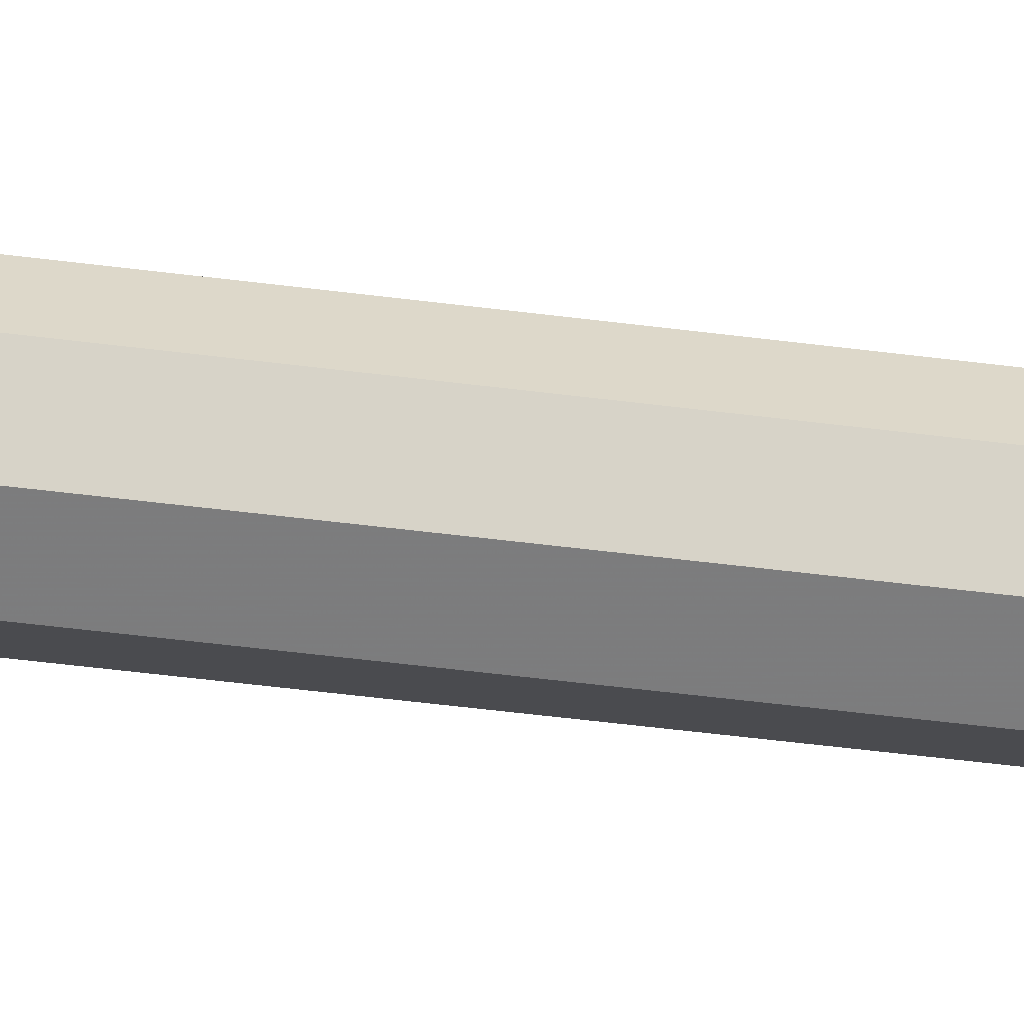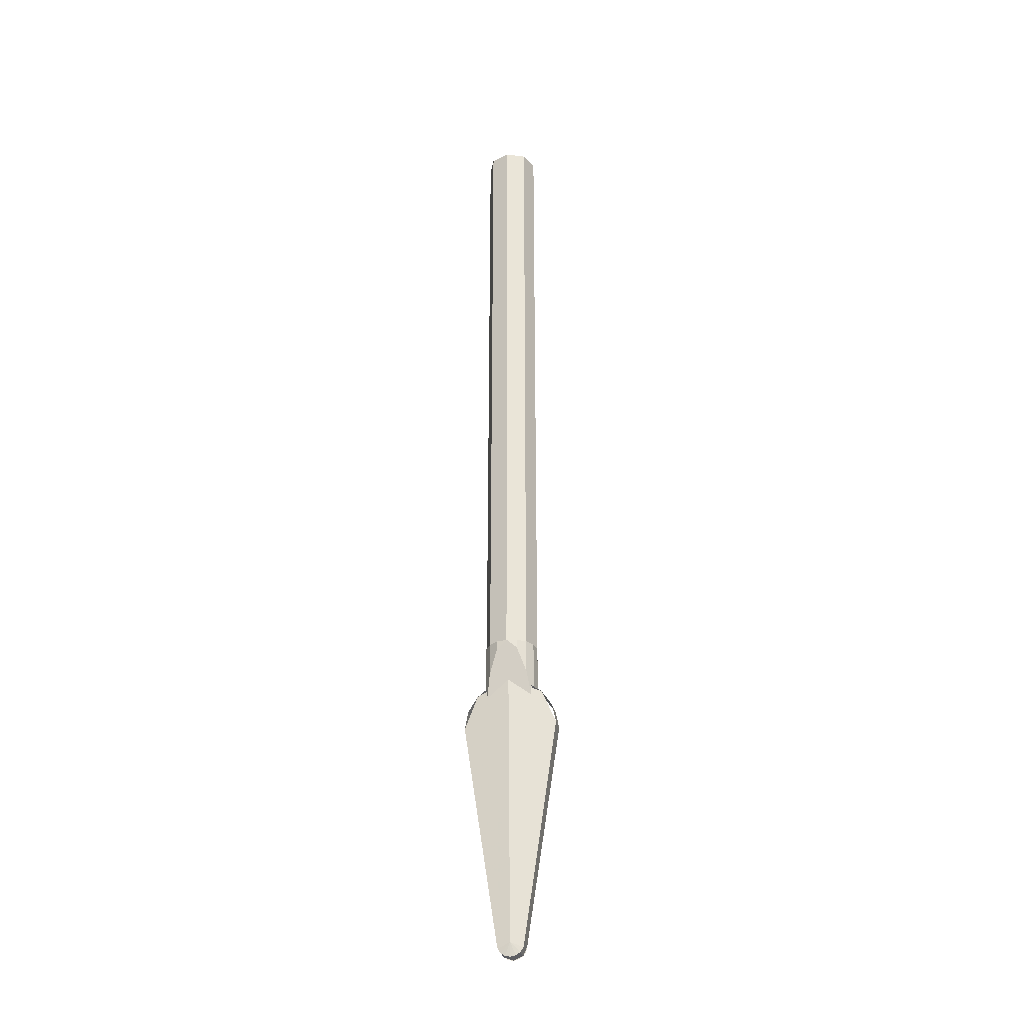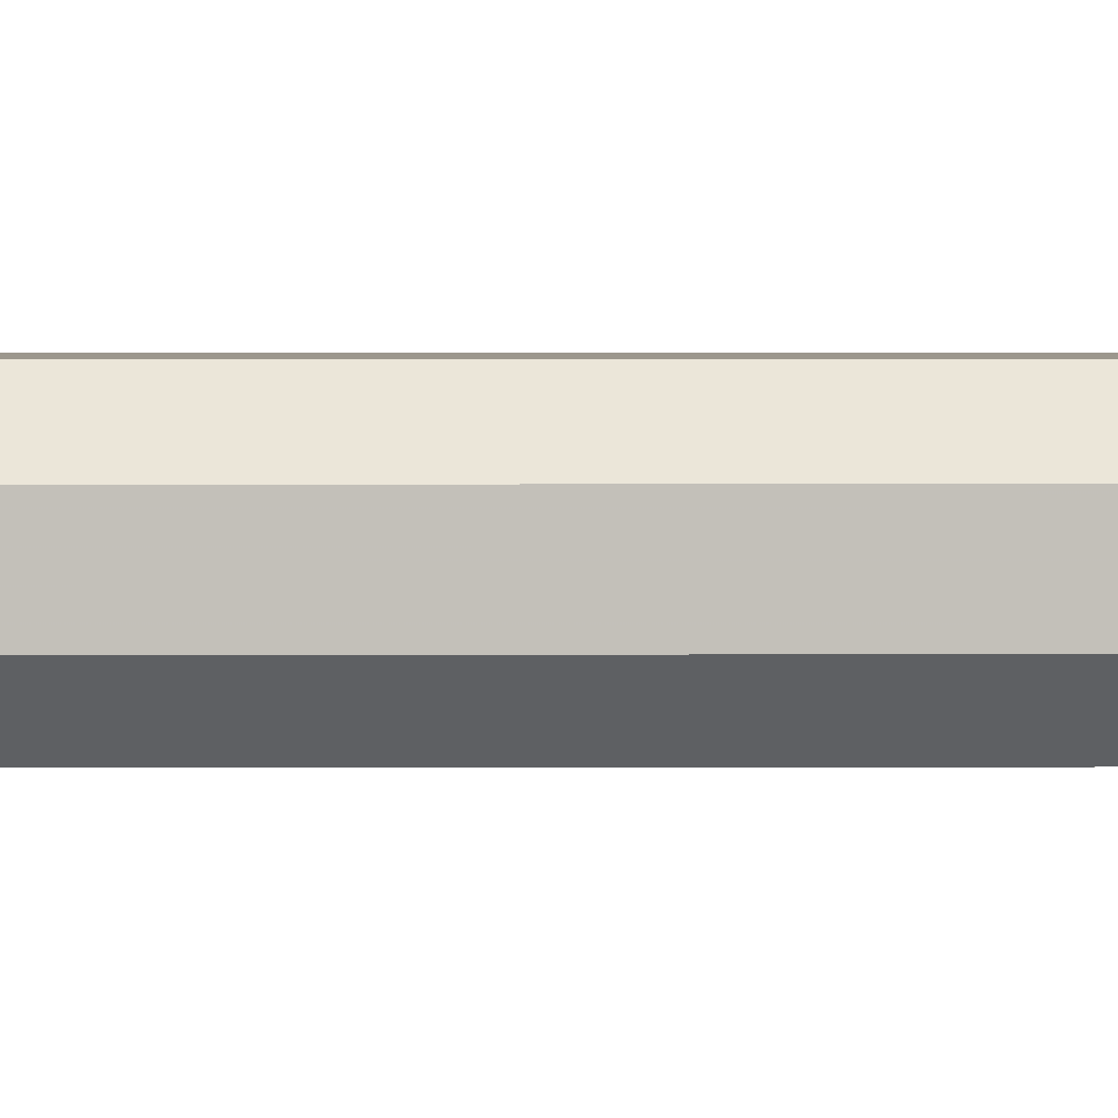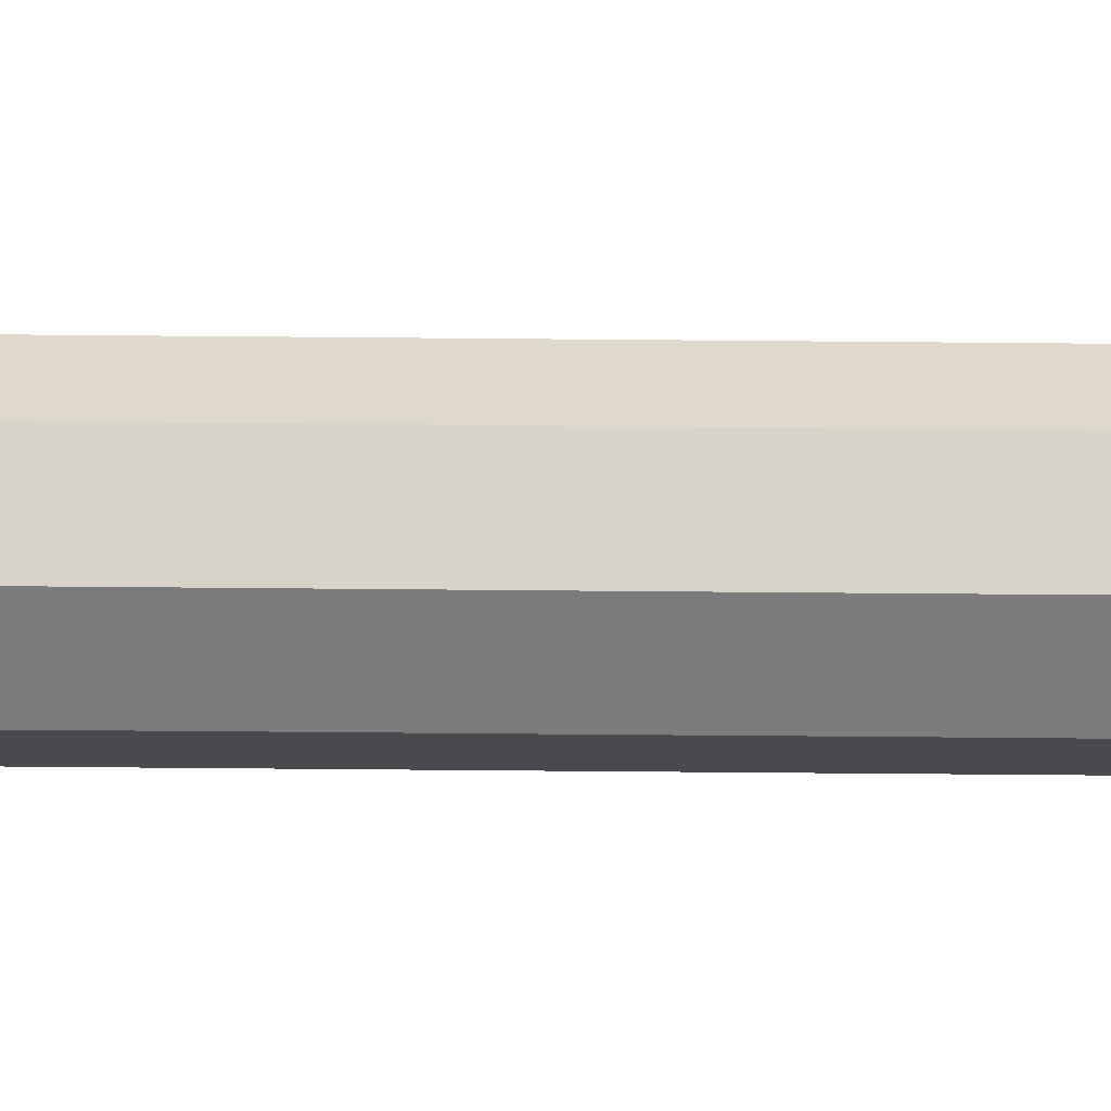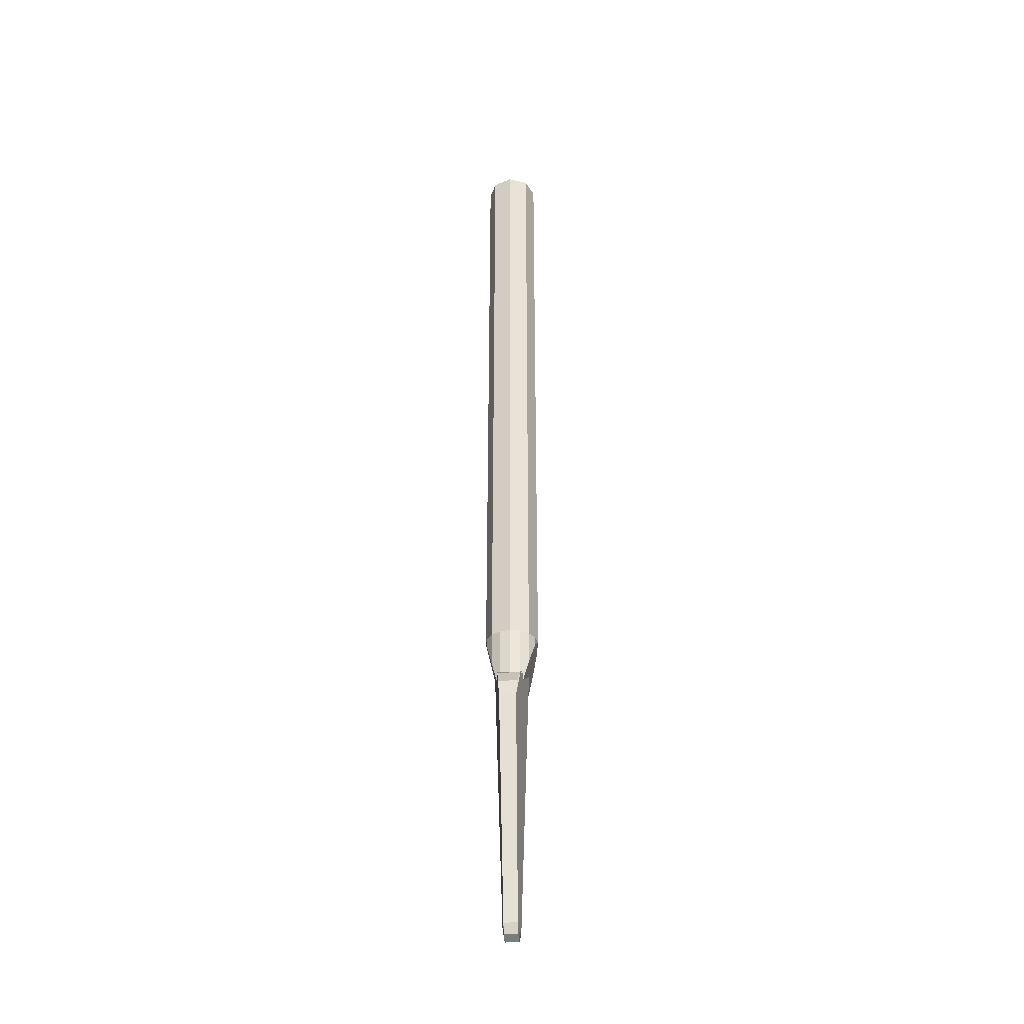
<metadata>
{"format":"obj","ext":"obj","renderer":"f3d","projection":"perspective","resolution":1024,"background":"white","views":[{"elev":-36.4,"azim":-100.4,"up":"+Z"},{"elev":-30.8,"azim":12.2,"up":"+Y"},{"elev":-19.6,"azim":-89.9,"up":"+Z"},{"elev":-35.9,"azim":89.2,"up":"+Z"},{"elev":-36.1,"azim":95.3,"up":"+Y"}]}
</metadata>
<code>
v 0.07071 -2.371 -0.04993
v 0.1 -2.3 -0.04993
v 0.1 -2.3 0.04993
v 0.07071 -2.371 0.04993
v 0 -2.4 -0.04993
v 0.07071 -2.371 -0.04993
v 0.07071 -2.371 0.04993
v 0 -2.4 0.04993
v -0.07071 -2.371 -0.04993
v 0 -2.4 -0.04993
v 0 -2.4 0.04993
v -0.07071 -2.371 0.04993
v -0.1 -2.3 -0.04993
v -0.07071 -2.371 -0.04993
v -0.07071 -2.371 0.04993
v -0.1 -2.3 0.04993
v 0 -2.3 -0.06564
v -0.03827 -2.392 -0.04993
v 0 -2.4 -0.04993
v 0 -2.3 -0.06564
v -0.07071 -2.371 -0.04993
v -0.03827 -2.392 -0.04993
v 0 -2.3 -0.06564
v -0.09239 -2.338 -0.04993
v -0.07071 -2.371 -0.04993
v 0 -2.3 -0.06564
v -0.1 -2.3 -0.04993
v -0.09239 -2.338 -0.04993
v 0 -2.3 -0.06564
v 0.09239 -2.338 -0.04993
v 0.1 -2.3 -0.04993
v 0 -2.3 -0.06564
v 0.07071 -2.371 -0.04993
v 0.09239 -2.338 -0.04993
v 0 -2.3 -0.06564
v 0.03827 -2.392 -0.04993
v 0.07071 -2.371 -0.04993
v 0 -2.3 -0.06564
v 0 -2.4 -0.04993
v 0.03827 -2.392 -0.04993
v 0 -2.3 0.06564
v -0.03827 -2.392 0.04993
v 0 -2.4 0.04993
v 0 -2.3 0.06564
v -0.07071 -2.371 0.04993
v -0.03827 -2.392 0.04993
v 0 -2.3 0.06564
v -0.09239 -2.338 0.04993
v -0.07071 -2.371 0.04993
v 0 -2.3 0.06564
v -0.1 -2.3 0.04993
v -0.09239 -2.338 0.04993
v 0 -2.3 0.06564
v 0.09239 -2.338 0.04993
v 0.1 -2.3 0.04993
v 0 -2.3 0.06564
v 0.07071 -2.371 0.04993
v 0.09239 -2.338 0.04993
v 0 -2.3 0.06564
v 0.03827 -2.392 0.04993
v 0.07071 -2.371 0.04993
v 0 -2.3 0.06564
v 0 -2.4 0.04993
v 0.03827 -2.392 0.04993
v 0 -0.65 -0.1175
v -0.35 -0.65 -0.0625
v -0.2475 -0.4025 -0.08639
v 0 -0.65 -0.1175
v -0.2475 -0.4025 -0.08639
v 0 -0.3 -0.1285
v 0 -0.65 -0.1175
v 0 -2.3 -0.06564
v -0.1 -2.3 -0.04993
v -0.35 -0.65 -0.0625
v 0 -0.65 -0.1175
v 0.35 -0.65 -0.0625
v 0.2475 -0.4025 -0.08639
v 0 -0.65 -0.1175
v 0.2475 -0.4025 -0.08639
v 0 -0.3 -0.1285
v 0.35 -0.65 -0.0625
v 0.1 -2.3 -0.04993
v 0 -2.3 -0.06564
v 0 -0.65 -0.1175
v 0 -0.65 0.1175
v -0.35 -0.65 0.0625
v -0.2475 -0.4025 0.08639
v 0 -0.65 0.1175
v -0.2475 -0.4025 0.08639
v 0 -0.3 0.1285
v -0.35 -0.65 0.0625
v -0.1 -2.3 0.04993
v 0 -2.3 0.06564
v 0 -0.65 0.1175
v 0 -0.65 0.1175
v 0.35 -0.65 0.0625
v 0.2475 -0.4025 0.08639
v 0 -0.65 0.1175
v 0.2475 -0.4025 0.08639
v 0 -0.3 0.1285
v 0 -0.65 0.1175
v 0 -2.3 0.06564
v 0.1 -2.3 0.04993
v 0.35 -0.65 0.0625
v -0.35 -0.65 0.0625
v -0.3234 -0.5161 0.07089
v -0.3234 -0.5161 -0.07089
v -0.35 -0.65 -0.0625
v -0.3234 -0.5161 0.07089
v -0.2475 -0.4025 0.08639
v -0.2475 -0.4025 -0.08639
v -0.3234 -0.5161 -0.07089
v -0.2475 -0.4025 0.08639
v -0.1688 -0.3499 0.1004
v -0.1688 -0.3499 -0.1004
v -0.2475 -0.4025 -0.08639
v -0.35 -0.65 -0.0625
v -0.1 -2.3 -0.04993
v -0.1 -2.3 0.04993
v -0.35 -0.65 0.0625
v 0.35 -0.65 -0.0625
v 0.3234 -0.5161 -0.07089
v 0.3234 -0.5161 0.07089
v 0.35 -0.65 0.0625
v 0.3234 -0.5161 -0.07089
v 0.2475 -0.4025 -0.08639
v 0.2475 -0.4025 0.08639
v 0.3234 -0.5161 0.07089
v 0.2475 -0.4025 -0.08639
v 0.1688 -0.3499 -0.1004
v 0.1688 -0.3499 0.1004
v 0.2475 -0.4025 0.08639
v 0.35 -0.65 0.0625
v 0.1 -2.3 0.04993
v 0.1 -2.3 -0.04993
v 0.35 -0.65 -0.0625
v -0.1848 0 -0.07654
v -0.1414 0 -0.1414
v -0.1414 -0.246 -0.1414
v -0.1414 -0.246 -0.1414
v -0.1567 -0.3418 -0.1186
v -0.1848 -0.3606 -0.07654
v -0.1848 0 -0.07654
v -0.07654 -0.06392 -0.1848
v -0.1414 -0.246 -0.1414
v -0.1414 0 -0.1414
v -0.07654 0 -0.1848
v 0 0 -0.2
v -0.07654 -0.06392 -0.1848
v -0.07654 0 -0.1848
v -0.2 0 0
v -0.1848 0 -0.07654
v -0.1848 -0.3606 -0.07654
v -0.2 -0.3708 0
v -0.1567 -0.3418 -0.1186
v -0.1707 -0.4301 -0.09759
v -0.1688 -0.3499 -0.1004
v 0.1414 -0.246 -0.1414
v 0.1414 0 -0.1414
v 0.1848 0 -0.07654
v 0.1848 0 -0.07654
v 0.1848 -0.3606 -0.07654
v 0.1567 -0.3418 -0.1186
v 0.1414 -0.246 -0.1414
v 0.07654 0 -0.1848
v 0.1414 0 -0.1414
v 0.1414 -0.246 -0.1414
v 0.07654 -0.06392 -0.1848
v 0.07654 0 -0.1848
v 0.07654 -0.06392 -0.1848
v 0 0 -0.2
v 0.2 -0.3708 0
v 0.1848 -0.3606 -0.07654
v 0.1848 0 -0.07654
v 0.2 0 0
v 0.1688 -0.3499 -0.1004
v 0.1707 -0.4301 -0.09759
v 0.1567 -0.3418 -0.1186
v -0.1414 -0.246 0.1414
v -0.1414 0 0.1414
v -0.1848 0 0.07654
v -0.1848 0 0.07654
v -0.1848 -0.3606 0.07654
v -0.1567 -0.3418 0.1186
v -0.1414 -0.246 0.1414
v -0.07654 0 0.1848
v -0.1414 0 0.1414
v -0.1414 -0.246 0.1414
v -0.07654 -0.06392 0.1848
v -0.07654 0 0.1848
v -0.07654 -0.06392 0.1848
v 0 0 0.2
v -0.2 -0.3708 0
v -0.1848 -0.3606 0.07654
v -0.1848 0 0.07654
v -0.2 0 0
v -0.1688 -0.3499 0.1004
v -0.1707 -0.4301 0.09759
v -0.1567 -0.3418 0.1186
v 0.1848 0 0.07654
v 0.1414 0 0.1414
v 0.1414 -0.246 0.1414
v 0.1414 -0.246 0.1414
v 0.1567 -0.3418 0.1186
v 0.1848 -0.3606 0.07654
v 0.1848 0 0.07654
v 0.07654 -0.06392 0.1848
v 0.1414 -0.246 0.1414
v 0.1414 0 0.1414
v 0.07654 0 0.1848
v 0 0 0.2
v 0.07654 -0.06392 0.1848
v 0.07654 0 0.1848
v 0.2 0 0
v 0.1848 0 0.07654
v 0.1848 -0.3606 0.07654
v 0.2 -0.3708 0
v 0.1567 -0.3418 0.1186
v 0.1707 -0.4301 0.09759
v 0.1688 -0.3499 0.1004
v -0.07654 -0.06392 -0.1848
v 0 0 -0.2
v 0.07654 -0.06392 -0.1848
v 0.1414 -0.246 -0.1414
v -0.1414 -0.246 -0.1414
v -0.07654 -0.06392 -0.1848
v 0.1414 -0.246 -0.1414
v 0 -0.3003 -0.1285
v 0 -0.3003 -0.1285
v 0.1414 -0.246 -0.1414
v 0.1707 -0.4301 -0.09759
v -0.1707 -0.4301 -0.09759
v -0.1414 -0.246 -0.1414
v 0 -0.3003 -0.1285
v 0.1414 -0.246 0.1414
v 0.07654 -0.06392 0.1848
v 0 0 0.2
v -0.07654 -0.06392 0.1848
v 0 -0.3003 0.1285
v 0.1414 -0.246 0.1414
v -0.07654 -0.06392 0.1848
v -0.1414 -0.246 0.1414
v 0.1707 -0.4301 0.09759
v 0.1414 -0.246 0.1414
v 0 -0.3003 0.1285
v 0 -0.3003 0.1285
v -0.1414 -0.246 0.1414
v -0.1707 -0.4301 0.09759
v 0.1414 0 0.1414
v 0.2 0 0
v 0.2 4.9 0
v 0.1414 4.9 0.1414
v 0 0 0.2
v 0.1414 0 0.1414
v 0.1414 4.9 0.1414
v 0 4.9 0.2
v -0.1414 0 0.1414
v 0 0 0.2
v 0 4.9 0.2
v -0.1414 4.9 0.1414
v -0.2 0 0
v -0.1414 0 0.1414
v -0.1414 4.9 0.1414
v -0.2 4.9 0
v -0.1414 0 -0.1414
v -0.2 0 0
v -0.2 4.9 0
v -0.1414 4.9 -0.1414
v 0 0 -0.2
v -0.1414 0 -0.1414
v -0.1414 4.9 -0.1414
v 0 4.9 -0.2
v 0.1414 0 -0.1414
v 0 0 -0.2
v 0 4.9 -0.2
v 0.1414 4.9 -0.1414
v 0.2 0 0
v 0.1414 0 -0.1414
v 0.1414 4.9 -0.1414
v 0.2 4.9 0
v 0 4.9 0
v 0.2 4.9 0
v 0.1414 4.9 0.1414
v 0 4.9 0
v 0.1414 4.9 0.1414
v 0 4.9 0.2
v 0 4.9 0
v 0 4.9 0.2
v -0.1414 4.9 0.1414
v 0 4.9 0
v -0.1414 4.9 0.1414
v -0.2 4.9 0
v 0 4.9 0
v -0.2 4.9 0
v -0.1414 4.9 -0.1414
v 0 4.9 0
v -0.1414 4.9 -0.1414
v 0 4.9 -0.2
v 0 4.9 0
v 0 4.9 -0.2
v 0.1414 4.9 -0.1414
v 0 4.9 0
v 0.1414 4.9 -0.1414
v 0.2 4.9 0
g mesh6551846
f 1 2 3
f 3 4 1
f 5 6 7
f 7 8 5
f 9 10 11
f 11 12 9
f 13 14 15
f 15 16 13
g mesh6551848
f 17 19 18
f 20 22 21
f 23 25 24
f 26 28 27
f 29 31 30
f 32 34 33
f 35 37 36
f 38 40 39
g mesh6551850
f 41 42 43
f 44 45 46
f 47 48 49
f 50 51 52
f 53 54 55
f 56 57 58
f 59 60 61
f 62 63 64
g mesh6551853
f 65 66 67
f 68 69 70
f 71 72 73
f 73 74 71
g mesh6551857
f 75 77 76
f 78 80 79
f 81 82 83
f 83 84 81
g mesh6551861
f 85 87 86
f 88 90 89
f 91 92 93
f 93 94 91
g mesh6551865
f 95 96 97
f 98 99 100
f 101 102 103
f 103 104 101
g mesh6551868
f 105 106 107
f 107 108 105
f 109 110 111
f 111 112 109
f 113 114 115
f 115 116 113
f 117 118 119
f 119 120 117
g mesh6551869
f 121 122 123
f 123 124 121
f 125 126 127
f 127 128 125
f 129 130 131
f 131 132 129
f 133 134 135
f 135 136 133
g mesh6551870
f 137 138 139
f 140 141 142
f 142 143 140
f 144 145 146
f 146 147 144
f 148 149 150
f 151 152 153
f 153 154 151
f 155 156 157
g mesh6551871
f 158 159 160
f 161 162 163
f 163 164 161
f 165 166 167
f 167 168 165
f 169 170 171
f 172 173 174
f 174 175 172
f 176 177 178
g mesh6551872
f 179 180 181
f 182 183 184
f 184 185 182
f 186 187 188
f 188 189 186
f 190 191 192
f 193 194 195
f 195 196 193
f 197 198 199
g mesh6551873
f 200 201 202
f 203 204 205
f 205 206 203
f 207 208 209
f 209 210 207
f 211 212 213
f 214 215 216
f 216 217 214
f 218 219 220
g mesh6551874
f 221 222 223
f 223 224 221
f 225 226 227
f 227 228 225
f 229 230 231
f 232 233 234
g mesh6551875
f 235 236 237
f 237 238 235
f 239 240 241
f 241 242 239
f 243 244 245
f 246 247 248
g mesh6551877
f 249 250 251
f 251 252 249
f 253 254 255
f 255 256 253
f 257 258 259
f 259 260 257
f 261 262 263
f 263 264 261
f 265 266 267
f 267 268 265
f 269 270 271
f 271 272 269
f 273 274 275
f 275 276 273
f 277 278 279
f 279 280 277
g mesh6551879
f 281 283 282
f 284 286 285
f 287 289 288
f 290 292 291
f 293 295 294
f 296 298 297
f 299 301 300
f 302 304 303

</code>
